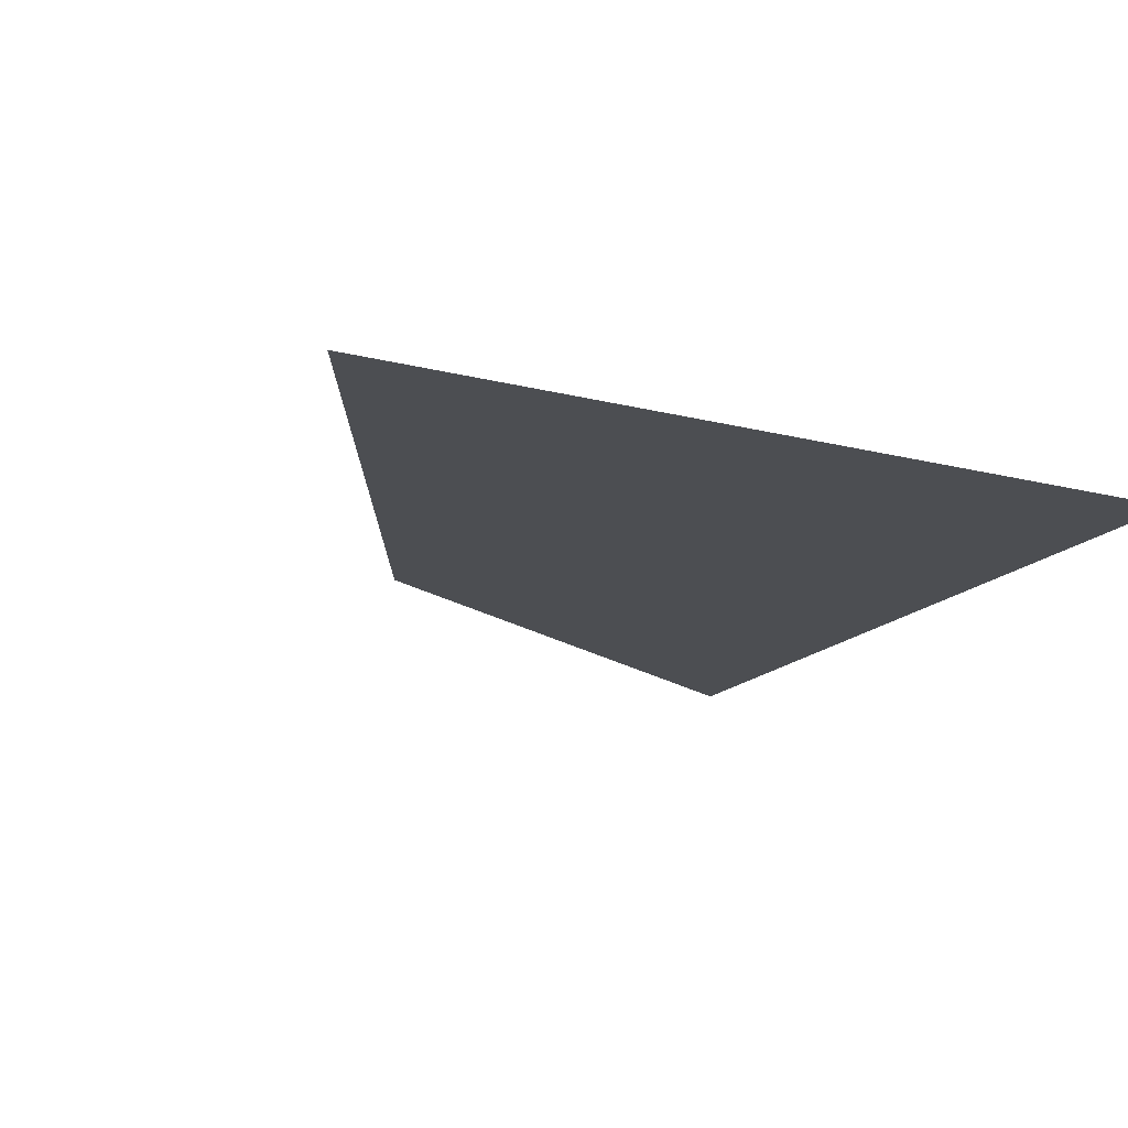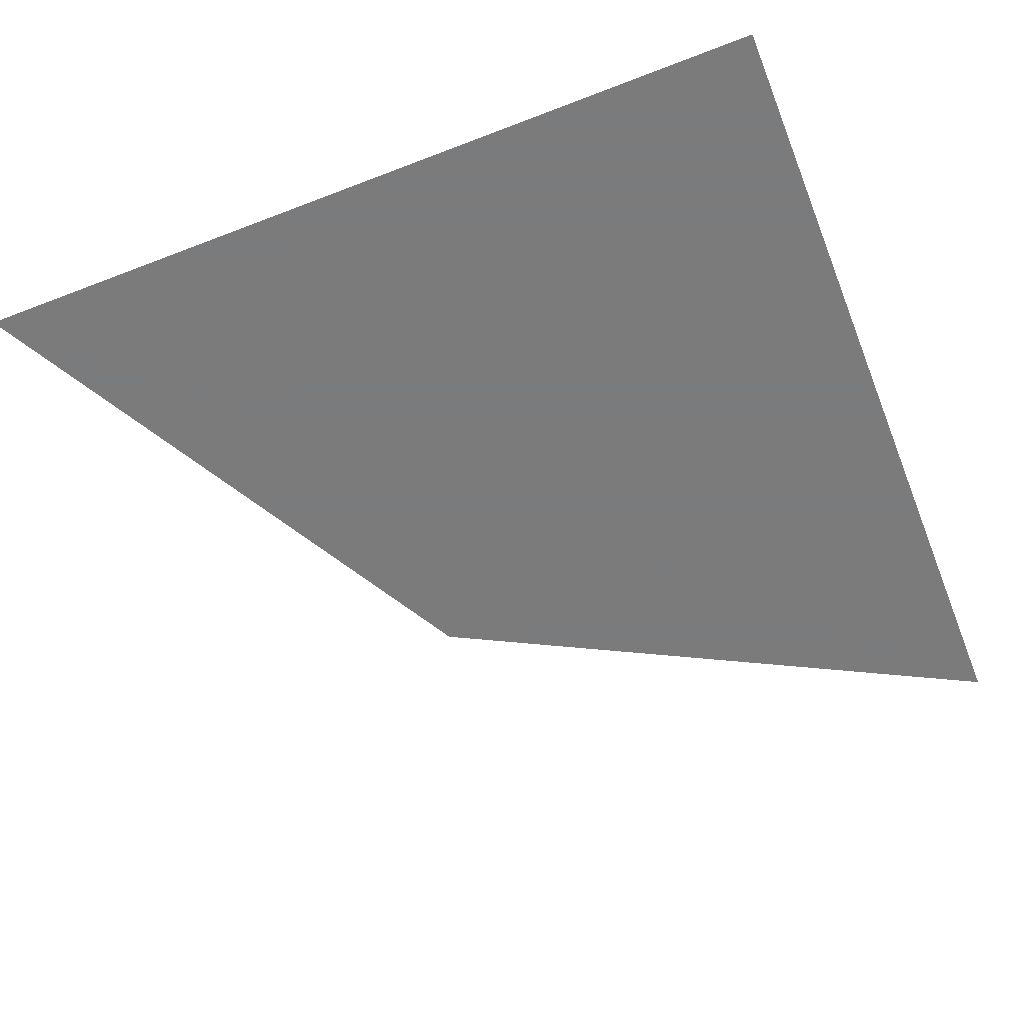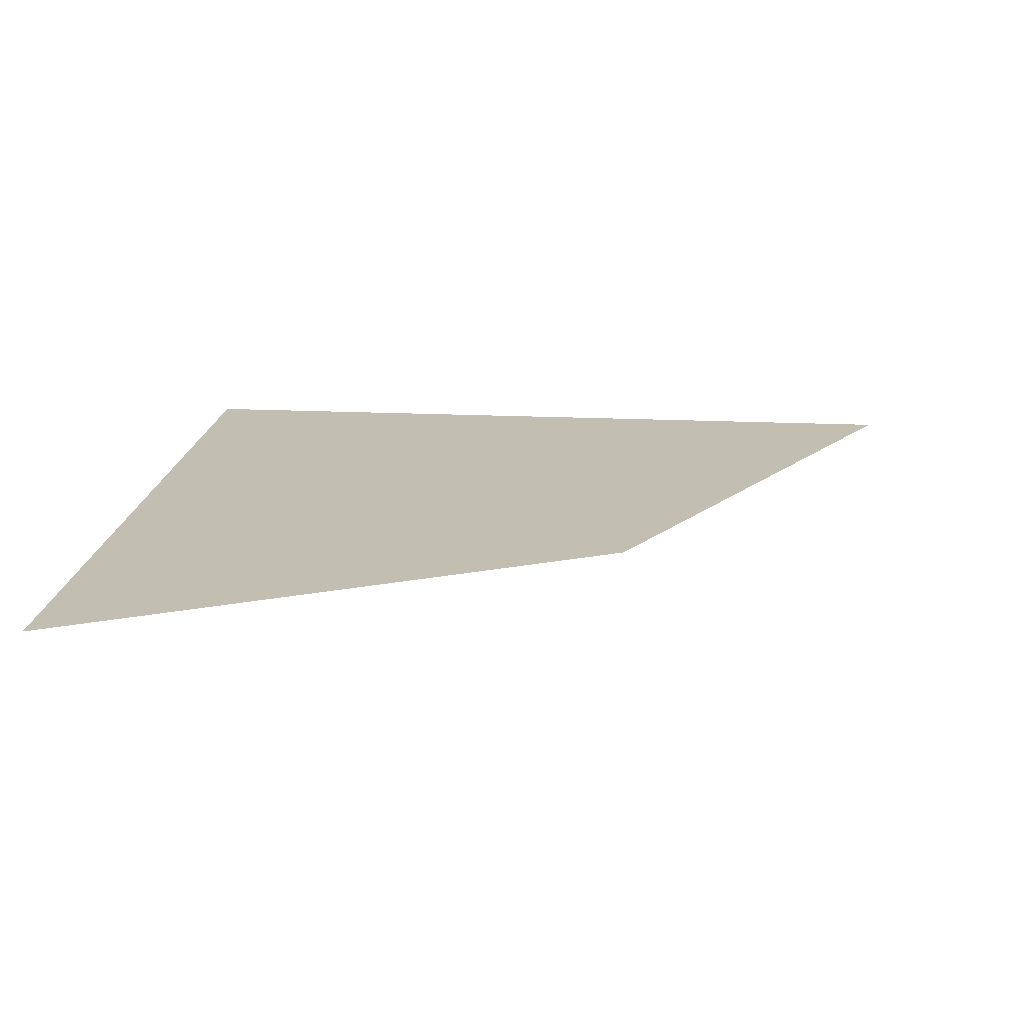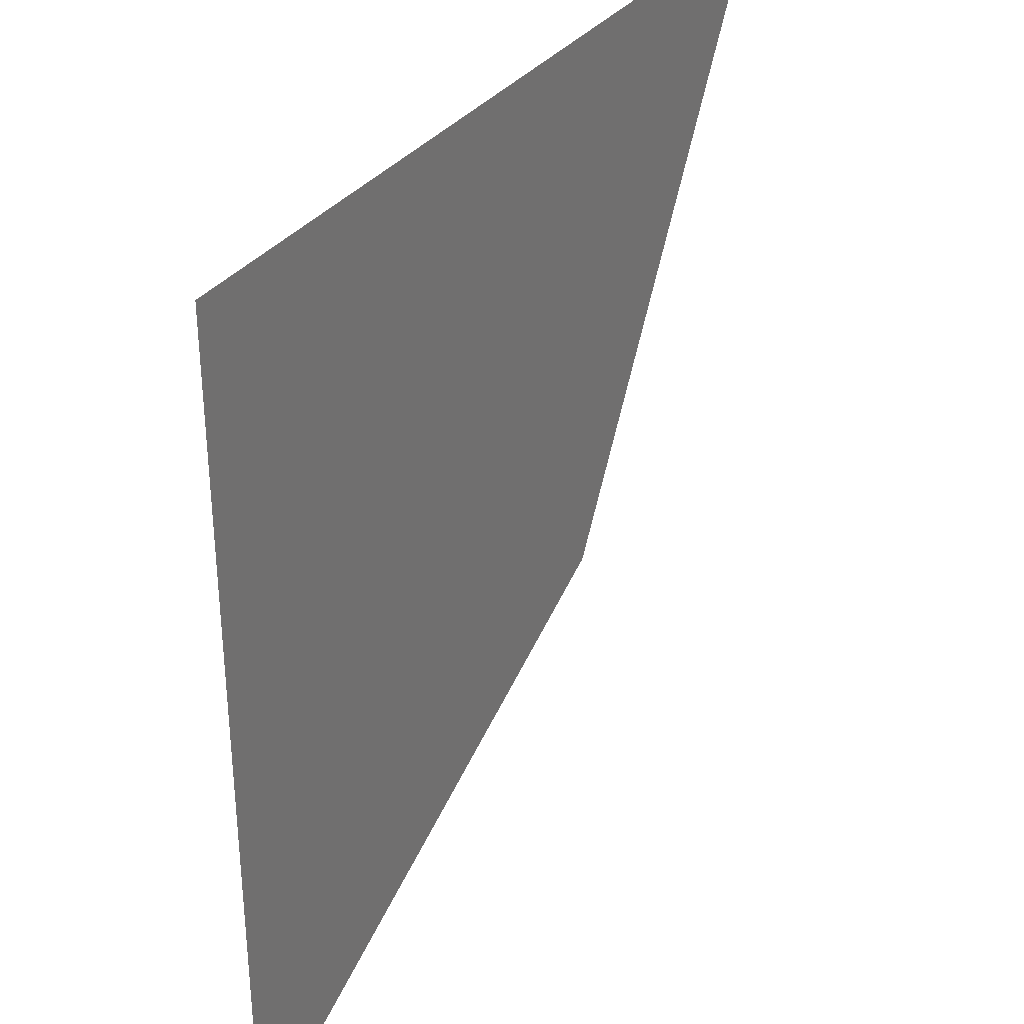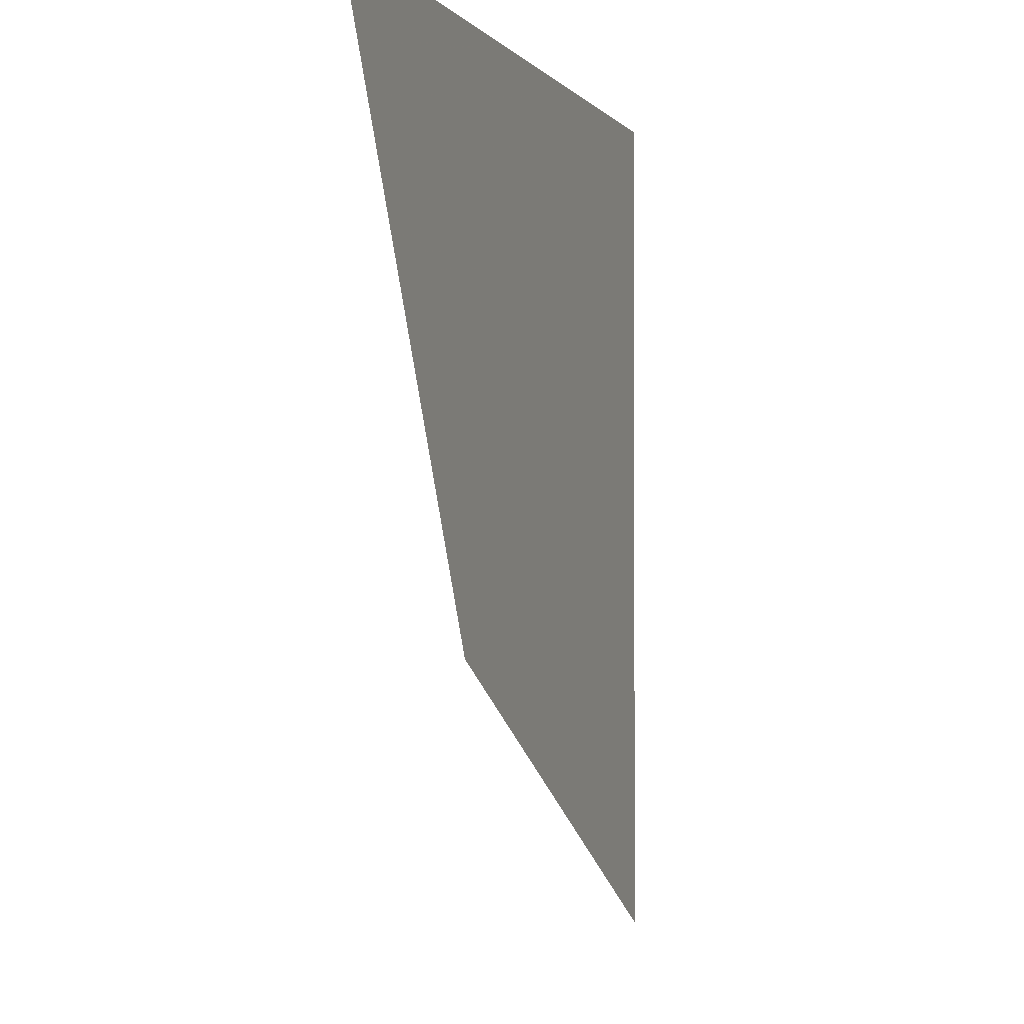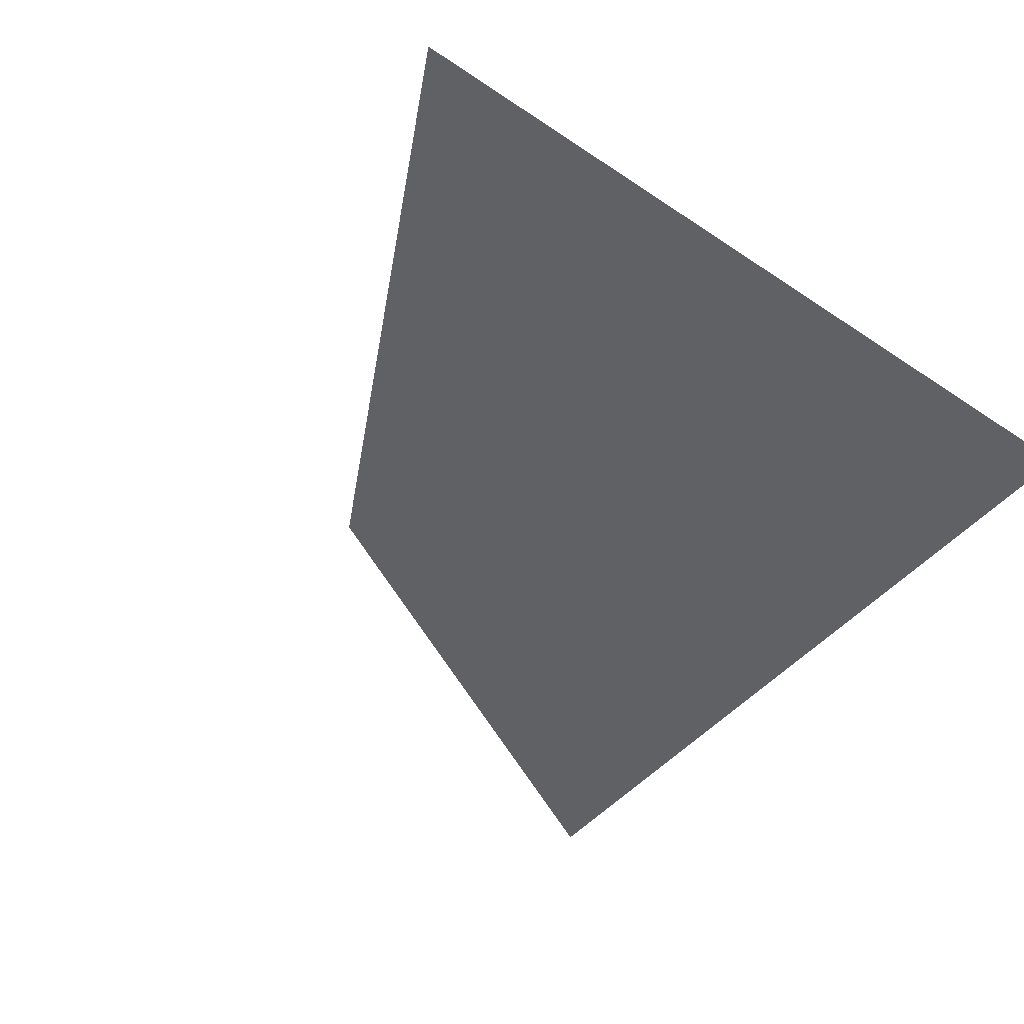
<metadata>
{"format":"obj","ext":"obj","renderer":"f3d","projection":"perspective","resolution":1024,"background":"white","views":[{"elev":-17.0,"azim":-27.1,"up":"+Y"},{"elev":-58.4,"azim":21.8,"up":"+Y"},{"elev":17.3,"azim":-174.4,"up":"+Y"},{"elev":34.1,"azim":121.6,"up":"+Z"},{"elev":-2.0,"azim":-72.0,"up":"+Z"},{"elev":-46.3,"azim":-37.6,"up":"+Y"}]}
</metadata>
<code>
v  1.012  0  1.012
v  0.6706  0  1.659
v  1.659  0  1.659
v  1.659  0  0.6706
f 1 3 2
f 1 4 3
f 1 2 4
f 2 3 4

</code>
